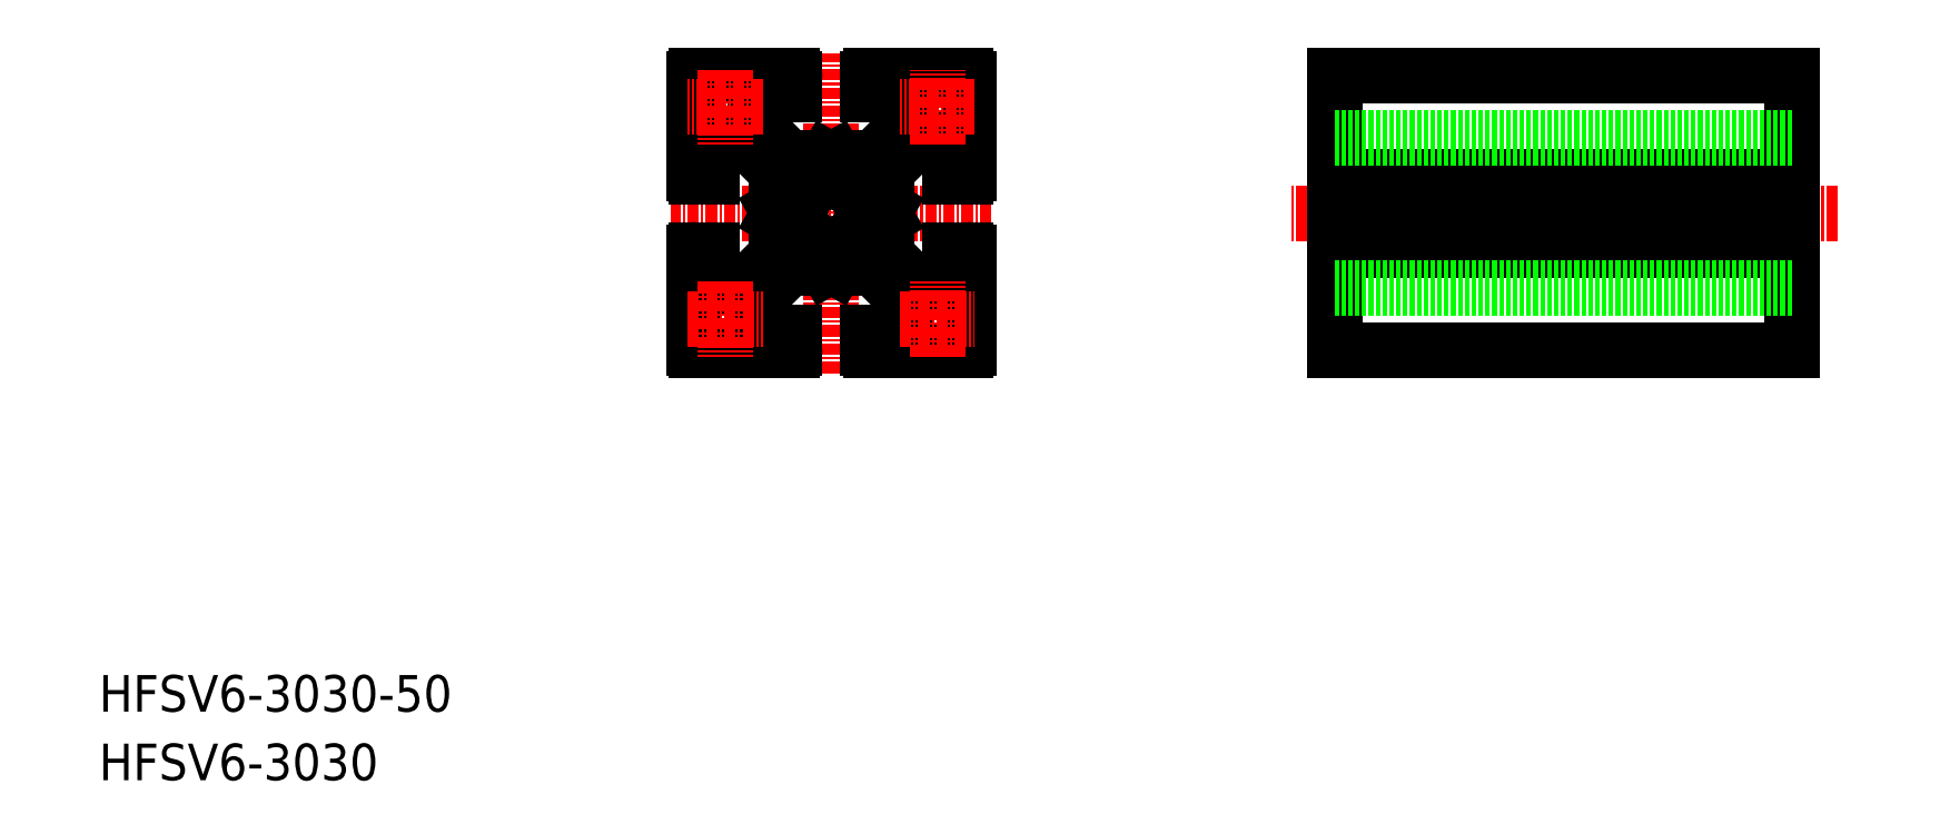
<metadata>
{"format":"dxf","ext":"dxf","renderer":"ezdxf+matplotlib","layout":"modelspace","background":"white","min_lineweight":24,"dpi":150}
</metadata>
<code>
0
SECTION
2
ENTITIES
0
TEXT
8
0
10
-30.06
20
-4.518
30
0
40
4
1
HFSV6-3030-50
0
TEXT
8
0
10
-30.06
20
-12.02
30
0
40
4
1
HFSV6-3030
0
LINE
8
0
10
105
20
65
30
0
11
105
21
35
31
0
0
LINE
8
0
10
155
20
35
30
0
11
155
21
65
31
0
0
LINE
8
0
10
105
20
46
30
0
11
155
21
46
31
0
0
LINE
8
0
10
105
20
54
30
0
11
155
21
54
31
0
0
LINE
8
0
10
155
20
65
30
0
11
105
21
65
31
0
0
LINE
8
CENTER
10
160
20
50
30
0
11
100
21
50
31
0
0
LINE
8
0
10
105
20
50.52
30
0
11
155
21
50.52
31
0
0
LINE
8
0
10
105
20
49.48
30
0
11
155
21
49.48
31
0
0
LINE
8
0
10
155
20
35
30
0
11
105
21
35
31
0
0
LINE
8
0
10
155
20
41.75
30
0
11
105
21
41.75
31
0
0
LINE
8
0
10
155
20
58.25
30
0
11
105
21
58.25
31
0
0
LINE
8
CENTER
10
50
20
32.5
30
0
11
50
21
67.5
31
0
0
LINE
8
0
10
59.66
20
41.75
30
0
11
63
21
41.75
31
0
0
LINE
8
0
10
40.34
20
41.75
30
0
11
37
21
41.75
31
0
0
LINE
8
0
10
41.75
20
37
30
0
11
41.75
21
40.34
31
0
0
LINE
8
0
10
46
20
37
30
0
11
46
21
35.3
31
0
0
LINE
8
0
10
58.25
20
37
30
0
11
58.25
21
40.34
31
0
0
LINE
8
0
10
54
20
37
30
0
11
54
21
35.3
31
0
0
LINE
8
CENTER
10
67.5
20
50
30
0
11
32.5
21
50
31
0
0
LINE
8
0
10
59.66
20
58.25
30
0
11
63
21
58.25
31
0
0
LINE
8
0
10
40.34
20
58.25
30
0
11
37
21
58.25
31
0
0
LINE
8
0
10
37
20
46
30
0
11
35.3
21
46
31
0
0
ARC
8
0
10
35.3
20
45.7
30
0
40
0.3
50
90
51
180
0
LINE
8
0
10
37
20
54
30
0
11
35.3
21
54
31
0
0
ARC
8
0
10
35.3
20
54.3
30
0
40
0.3
50
180
51
270
0
LINE
8
0
10
58.25
20
59.66
30
0
11
58.25
21
63
31
0
0
LINE
8
0
10
41.75
20
59.66
30
0
11
41.75
21
63
31
0
0
LINE
8
0
10
46
20
63
30
0
11
46
21
64.7
31
0
0
ARC
8
0
10
45.7
20
64.7
30
0
40
0.3
50
0
51
90
0
LINE
8
0
10
54
20
63
30
0
11
54
21
64.7
31
0
0
LINE
8
0
10
64.7
20
46
30
0
11
63
21
46
31
0
0
ARC
8
0
10
64.7
20
45.7
30
0
40
0.3
50
0
51
90
0
LINE
8
0
10
64.7
20
54
30
0
11
63
21
54
31
0
0
ARC
8
0
10
64.7
20
54.3
30
0
40
0.3
50
270
51
0
0
LINE
8
0
10
64.7
20
65
30
0
11
54.3
21
65
31
0
0
ARC
8
0
10
54.3
20
64.7
30
0
40
0.3
50
90
51
180
0
LINE
8
0
10
45.7
20
65
30
0
11
35.3
21
65
31
0
0
LINE
8
0
10
58.25
20
63
30
0
11
54
21
63
31
0
0
LINE
8
0
10
54.59
20
56
30
0
11
50.52
21
56
31
0
0
LINE
8
0
10
49.48
20
56
30
0
11
45.41
21
56
31
0
0
LINE
8
0
10
46
20
63
30
0
11
41.75
21
63
31
0
0
LINE
8
0
10
35.3
20
35
30
0
11
45.7
21
35
31
0
0
ARC
8
0
10
45.7
20
35.3
30
0
40
0.3
50
270
51
0
0
LINE
8
0
10
54.3
20
35
30
0
11
64.7
21
35
31
0
0
ARC
8
0
10
54.3
20
35.3
30
0
40
0.3
50
180
51
270
0
LINE
8
0
10
41.75
20
37
30
0
11
46
21
37
31
0
0
LINE
8
0
10
45.41
20
44
30
0
11
49.48
21
44
31
0
0
LINE
8
0
10
50.52
20
44
30
0
11
54.59
21
44
31
0
0
LINE
8
0
10
54
20
37
30
0
11
58.25
21
37
31
0
0
LINE
8
0
10
35
20
64.7
30
0
11
35
21
54.3
31
0
0
LINE
8
0
10
35
20
45.7
30
0
11
35
21
35.3
31
0
0
LINE
8
0
10
37
20
58.25
30
0
11
37
21
54
31
0
0
LINE
8
0
10
44
20
54.59
30
0
11
44
21
50.52
31
0
0
LINE
8
0
10
44
20
49.48
30
0
11
44
21
45.41
31
0
0
LINE
8
0
10
37
20
46
30
0
11
37
21
41.75
31
0
0
LINE
8
0
10
65
20
64.7
30
0
11
65
21
54.3
31
0
0
LINE
8
0
10
65
20
45.7
30
0
11
65
21
35.3
31
0
0
LINE
8
0
10
63
20
58.25
30
0
11
63
21
54
31
0
0
LINE
8
0
10
56
20
54.59
30
0
11
56
21
50.52
31
0
0
LINE
8
0
10
56
20
49.48
30
0
11
56
21
45.41
31
0
0
LINE
8
0
10
63
20
46
30
0
11
63
21
41.75
31
0
0
CIRCLE
8
0
10
61.6
20
61.6
30
0
40
2.1
0
LINE
8
0
10
40.34
20
58.25
30
0
11
44
21
54.59
31
0
0
LINE
8
0
10
45.41
20
56
30
0
11
41.75
21
59.66
31
0
0
LINE
8
0
10
58.25
20
40.34
30
0
11
54.59
21
44
31
0
0
LINE
8
0
10
59.66
20
41.75
30
0
11
56
21
45.41
31
0
0
LINE
8
0
10
59.66
20
58.25
30
0
11
56
21
54.59
31
0
0
LINE
8
0
10
58.25
20
59.66
30
0
11
54.59
21
56
31
0
0
LINE
8
0
10
45.41
20
44
30
0
11
41.75
21
40.34
31
0
0
LINE
8
0
10
40.34
20
41.75
30
0
11
44
21
45.41
31
0
0
CIRCLE
8
0
10
50
20
50
30
0
40
3.4
0
LINE
8
0
10
50
20
55.7
30
0
11
49.48
21
56
31
0
0
LINE
8
0
10
50
20
55.7
30
0
11
50.52
21
56
31
0
0
LINE
8
0
10
44.3
20
50
30
0
11
44
21
49.48
31
0
0
LINE
8
0
10
44.3
20
50
30
0
11
44
21
50.52
31
0
0
LINE
8
0
10
50
20
44.3
30
0
11
50.52
21
44
31
0
0
LINE
8
0
10
50
20
44.3
30
0
11
49.48
21
44
31
0
0
LINE
8
0
10
55.7
20
50
30
0
11
56
21
50.52
31
0
0
LINE
8
0
10
55.7
20
50
30
0
11
56
21
49.48
31
0
0
ARC
8
0
10
64.7
20
64.7
30
0
40
0.3
50
0
51
90
0
ARC
8
0
10
64.7
20
35.3
30
0
40
0.3
50
270
51
360
0
ARC
8
0
10
35.3
20
35.3
30
0
40
0.3
50
180
51
270
0
ARC
8
0
10
35.3
20
64.7
30
0
40
0.3
50
90
51
180
0
LINE
8
CENTER
10
61.6
20
57.5
30
0
11
61.6
21
65.7
31
0
0
LINE
8
CENTER
10
65.7
20
61.6
30
0
11
57.5
21
61.6
31
0
0
CIRCLE
8
0
10
38.4
20
61.6
30
0
40
2.1
0
LINE
8
CENTER
10
42.5
20
61.6
30
0
11
34.3
21
61.6
31
0
0
LINE
8
CENTER
10
38.4
20
65.7
30
0
11
38.4
21
57.5
31
0
0
CIRCLE
8
0
10
38.4
20
38.4
30
0
40
2.1
0
LINE
8
CENTER
10
38.4
20
42.5
30
0
11
38.4
21
34.3
31
0
0
LINE
8
CENTER
10
34.3
20
38.4
30
0
11
42.5
21
38.4
31
0
0
CIRCLE
8
0
10
61.6
20
38.4
30
0
40
2.1
0
LINE
8
CENTER
10
57.5
20
38.4
30
0
11
65.7
21
38.4
31
0
0
LINE
8
CENTER
10
61.6
20
34.3
30
0
11
61.6
21
42.5
31
0
0
ENDSEC
0
EOF

</code>
